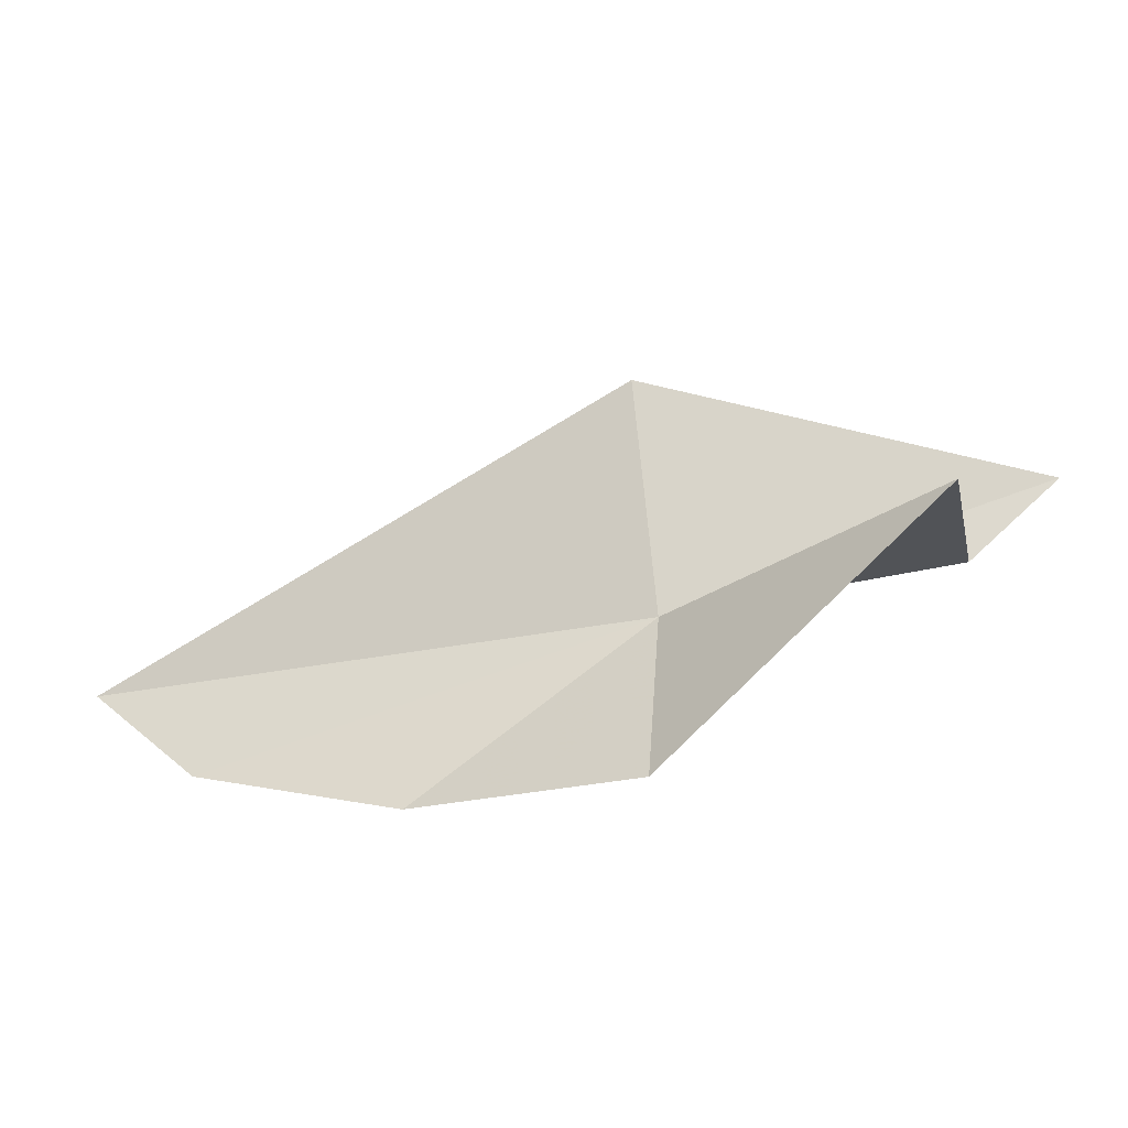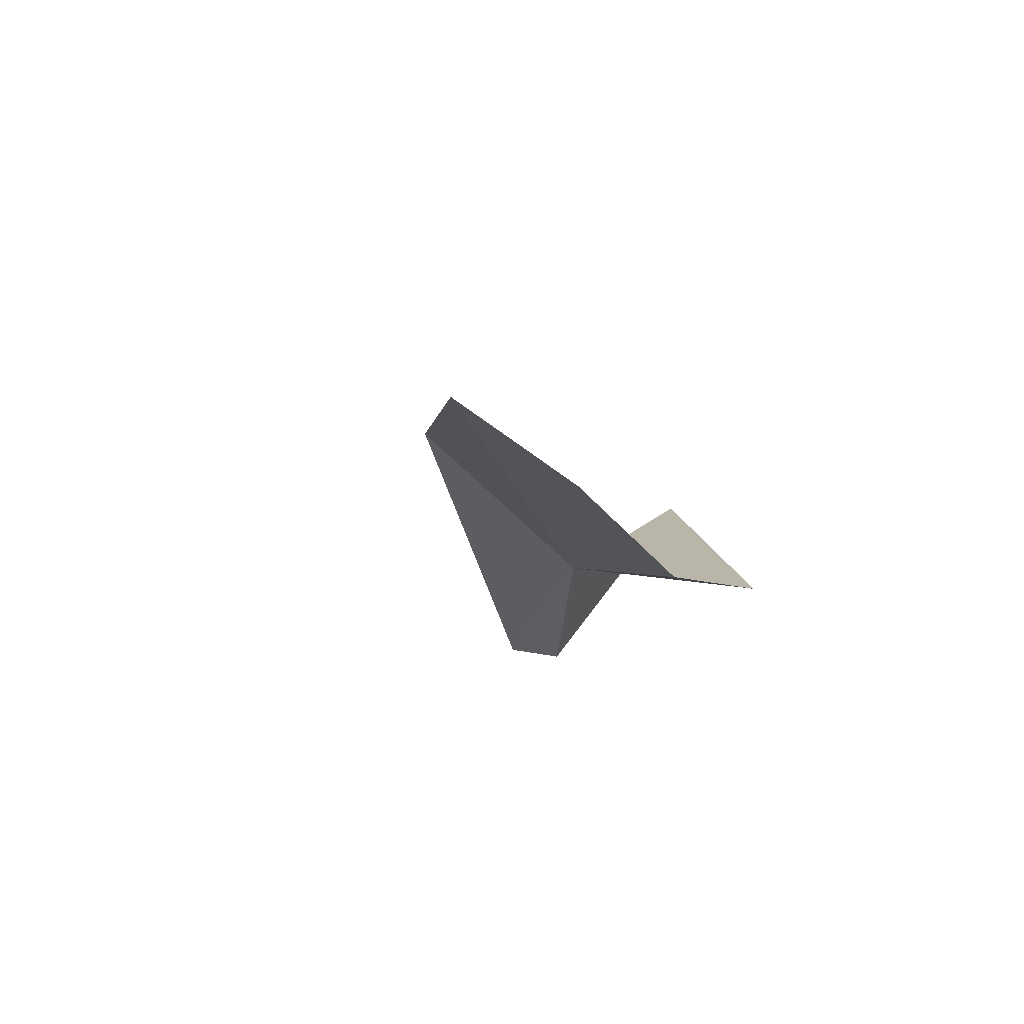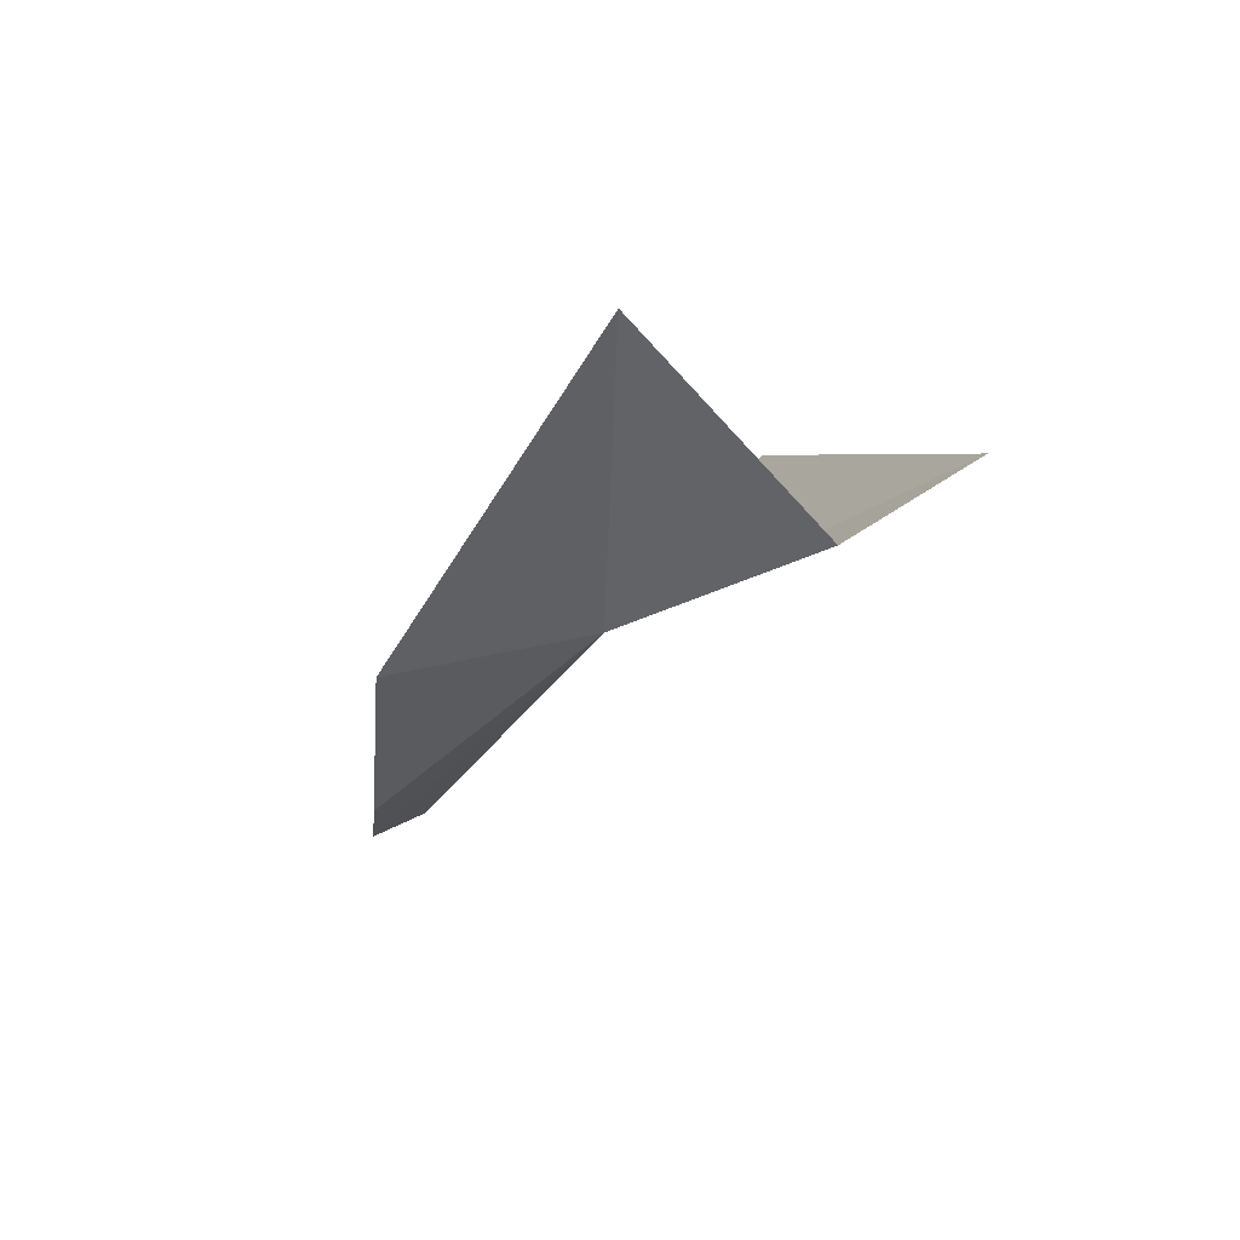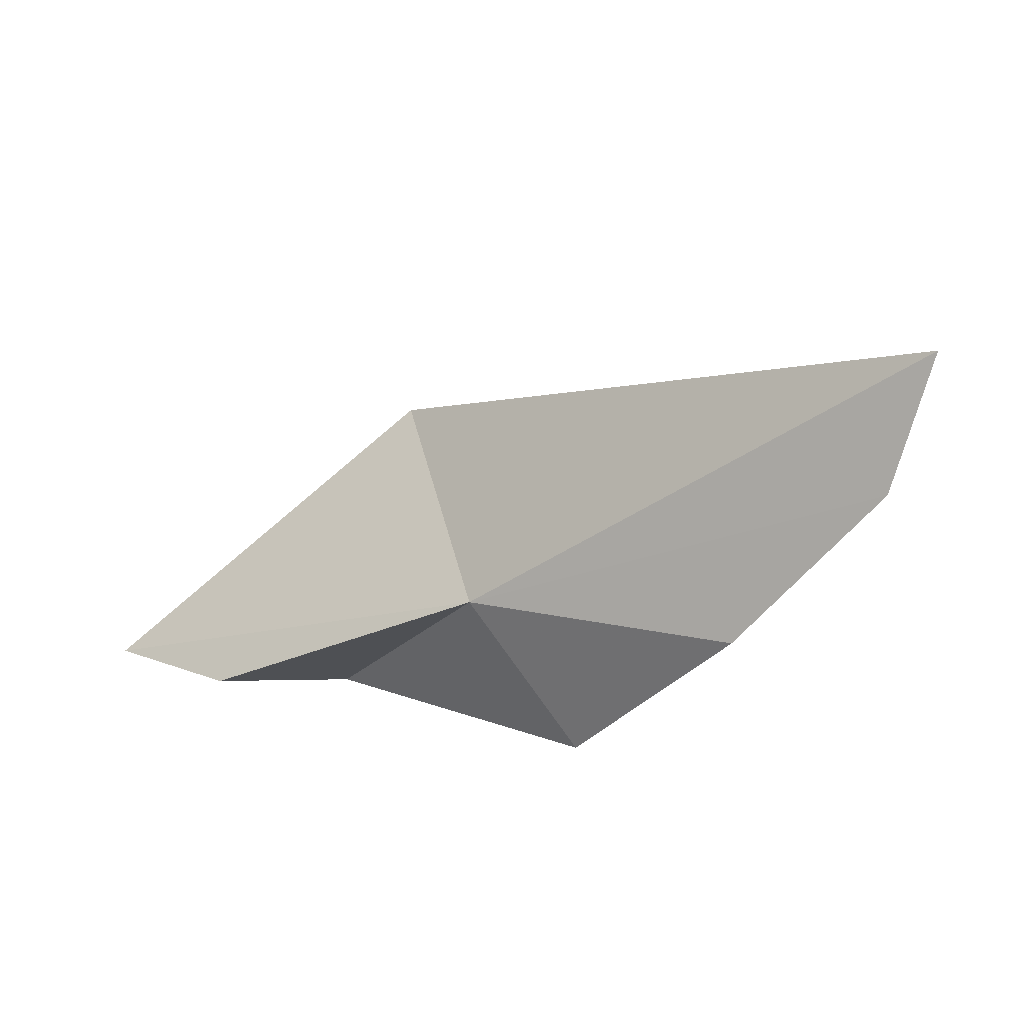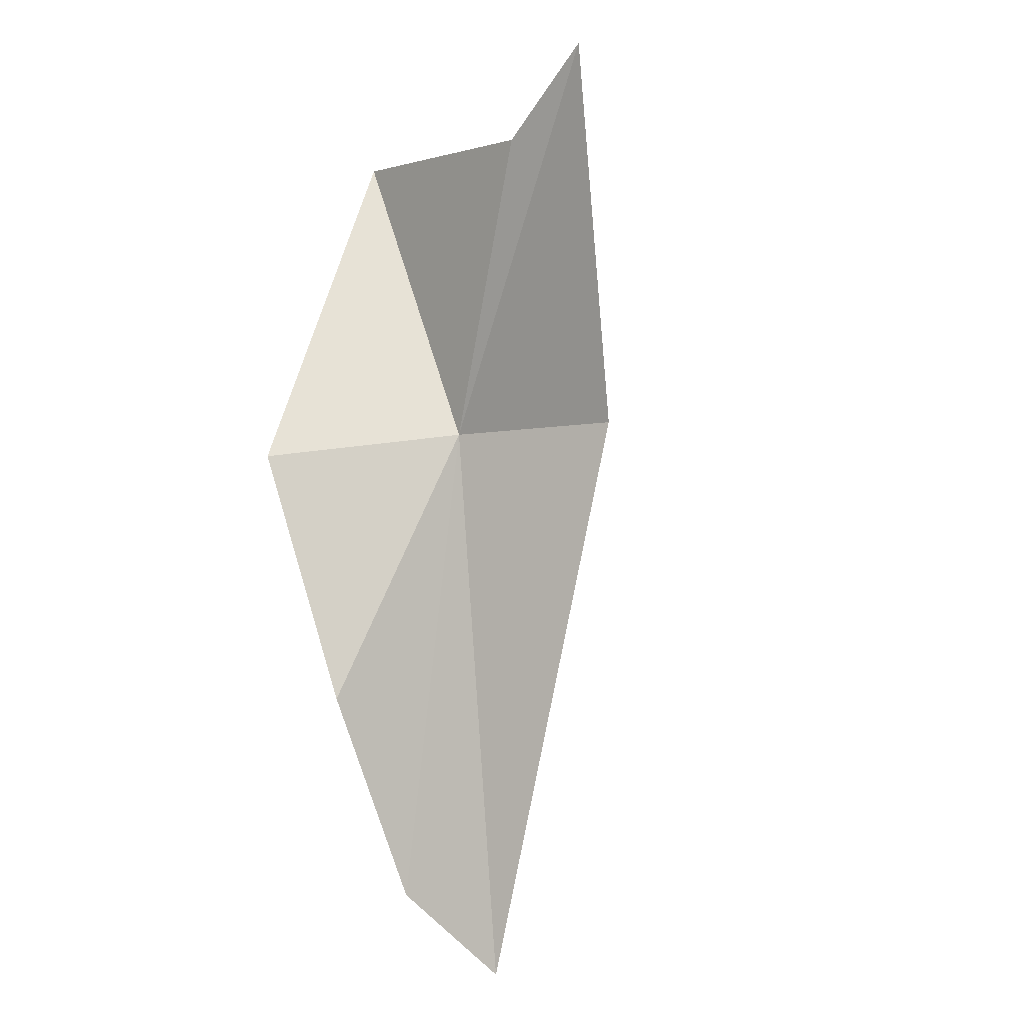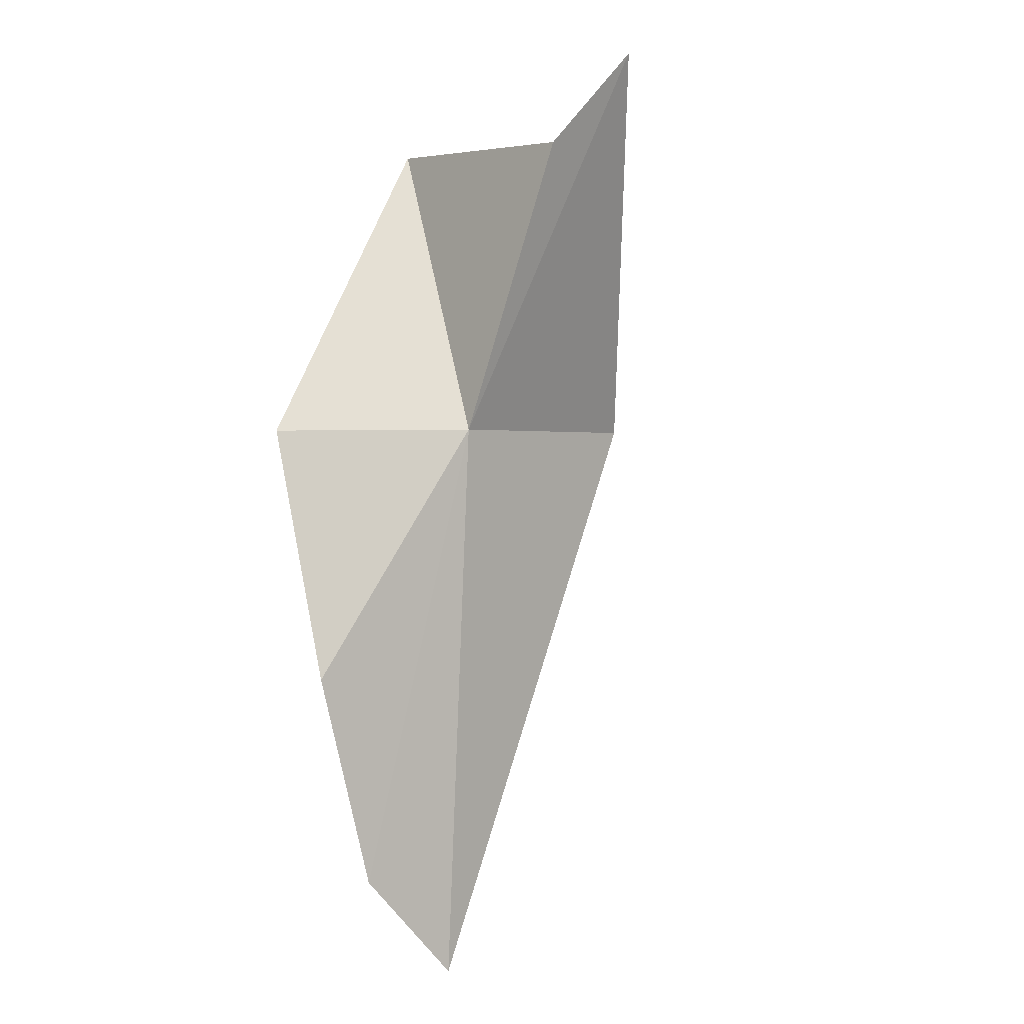
<metadata>
{"format":"obj","ext":"obj","renderer":"f3d","projection":"perspective","resolution":1024,"background":"white","views":[{"elev":30.5,"azim":-161.2,"up":"+Y"},{"elev":-28.8,"azim":116.0,"up":"+Y"},{"elev":-7.7,"azim":-96.2,"up":"+Y"},{"elev":-64.1,"azim":50.9,"up":"+Y"},{"elev":-74.0,"azim":-72.2,"up":"+Y"},{"elev":-74.2,"azim":-78.4,"up":"+Y"}]}
</metadata>
<code>
v -7.135 10.3 68.18
v -3.922 7.949 65
v -7.949 9.543 65
v -12.8 11.78 72.19
v -11.66 10.83 70.6
v -0.2008 7.709 65
v 2.02 8.216 65.91
v -11.66 13.74 67.89
v -5.858 13.17 70.68
f 1 2 3
f 1 5 4
f 1 8 5
f 1 6 2
f 1 4 9
f 1 9 7
f 1 7 6
f 1 3 8

</code>
